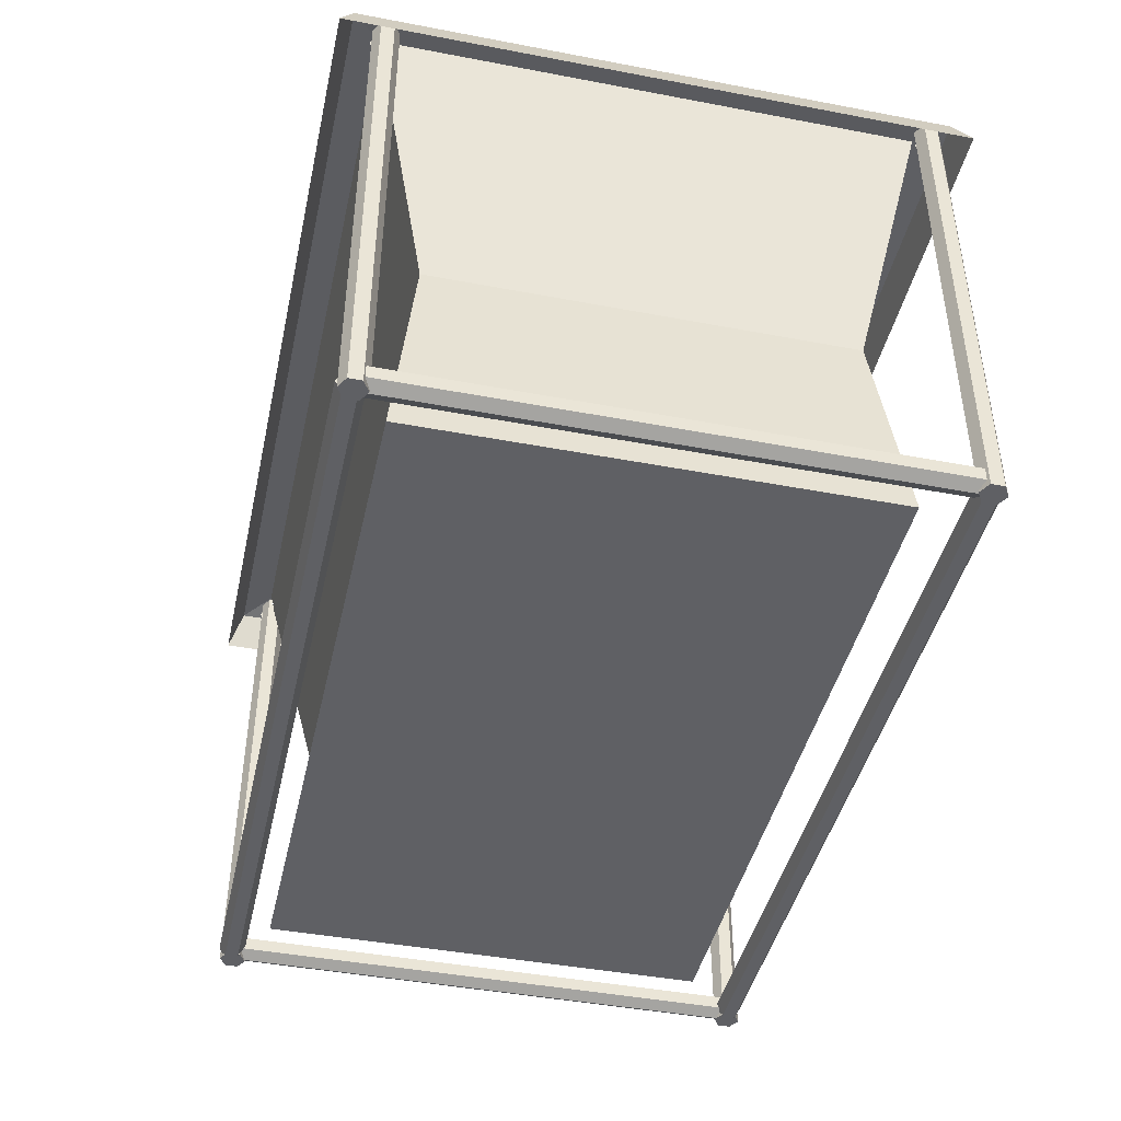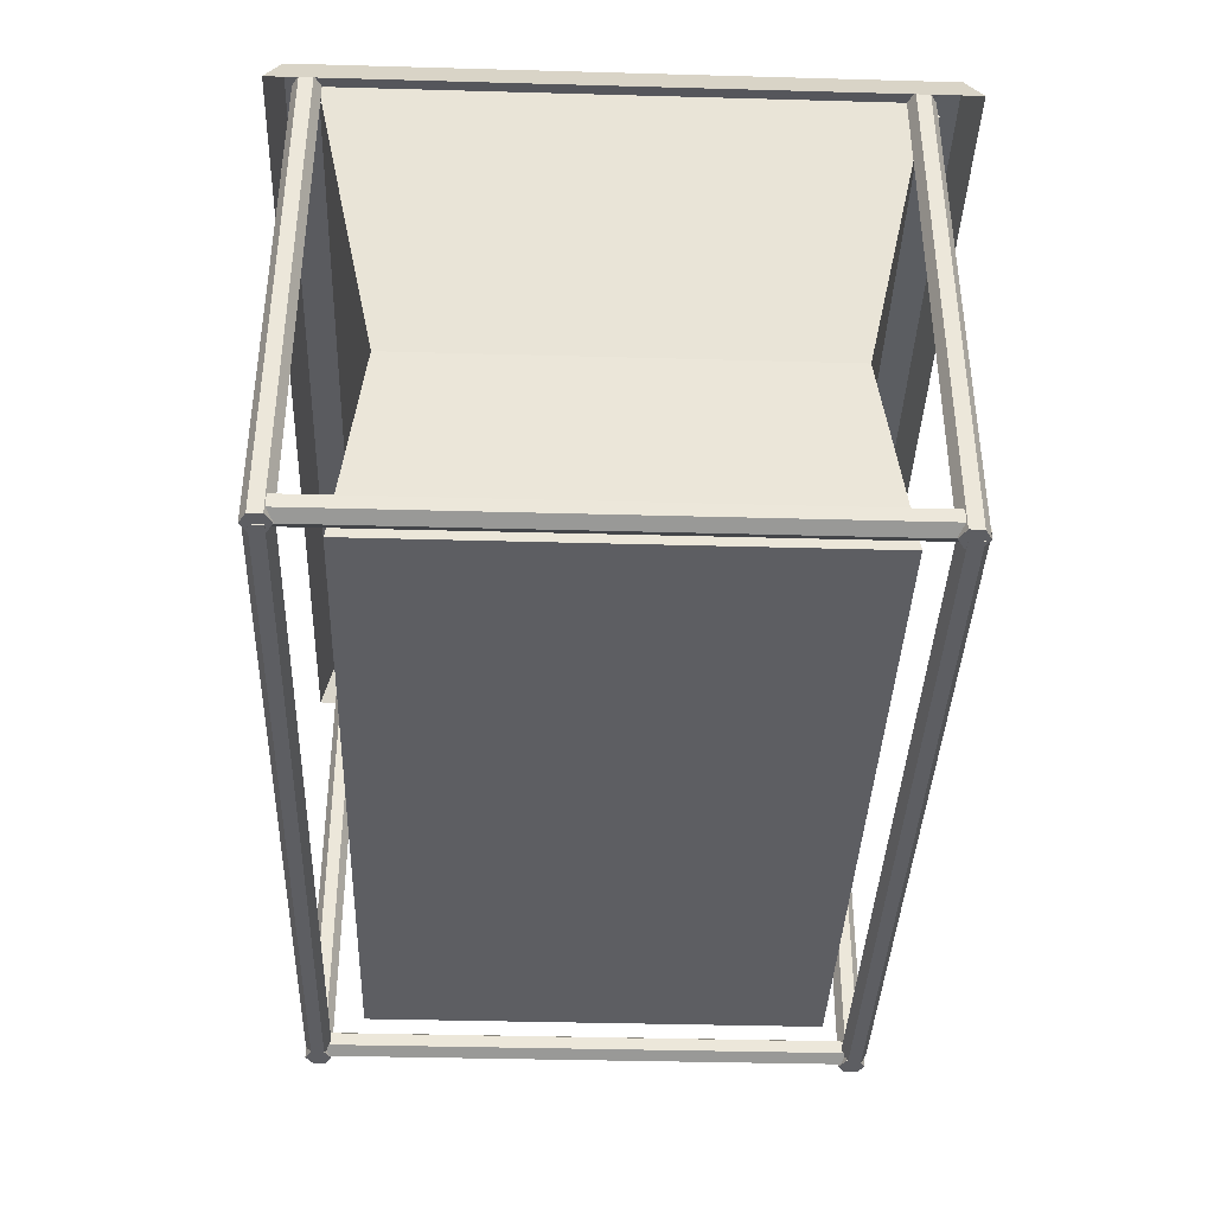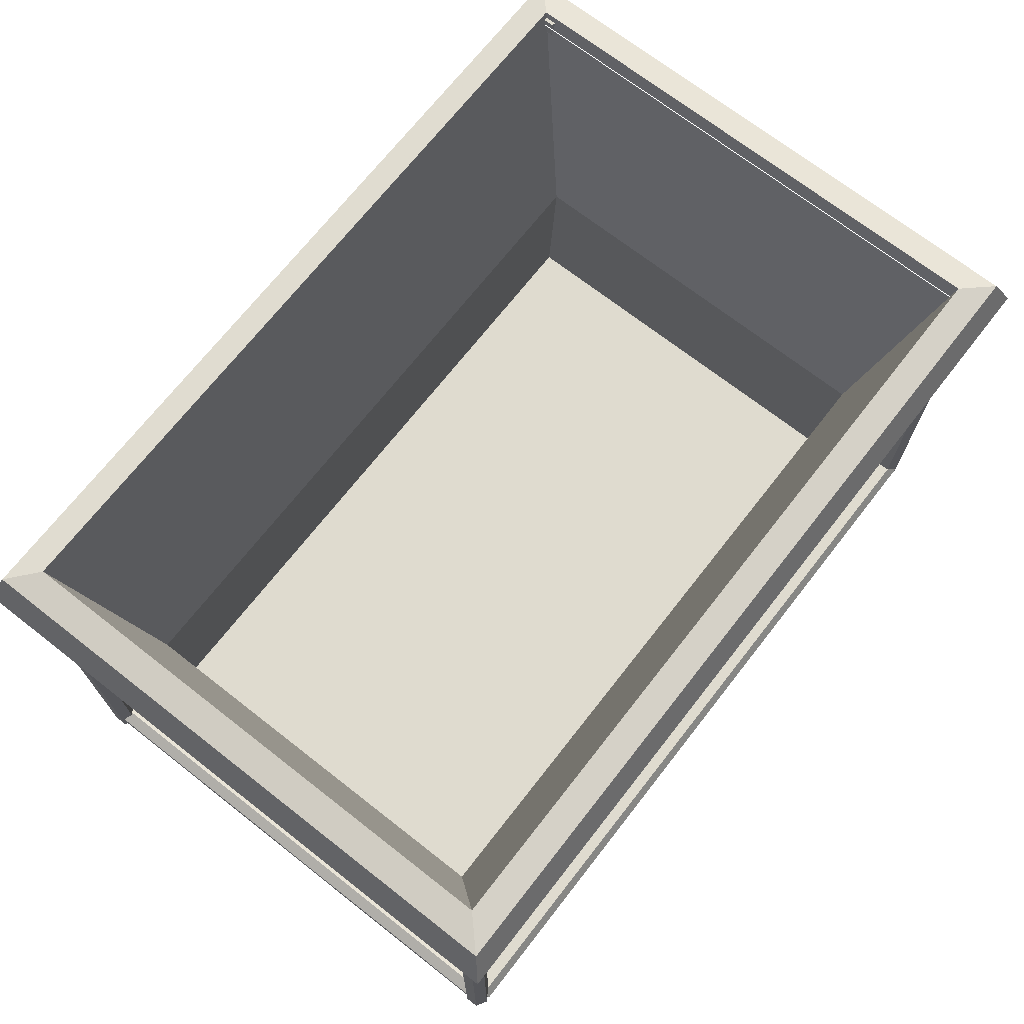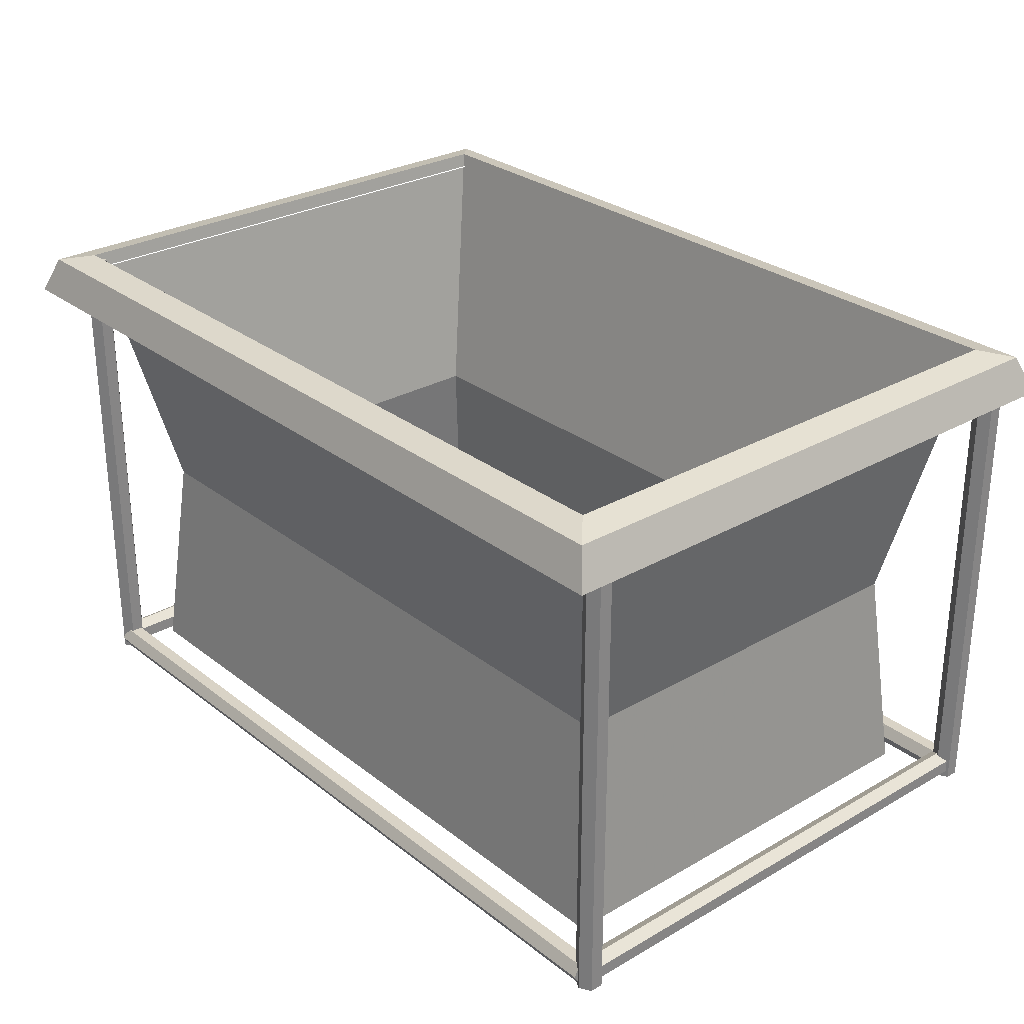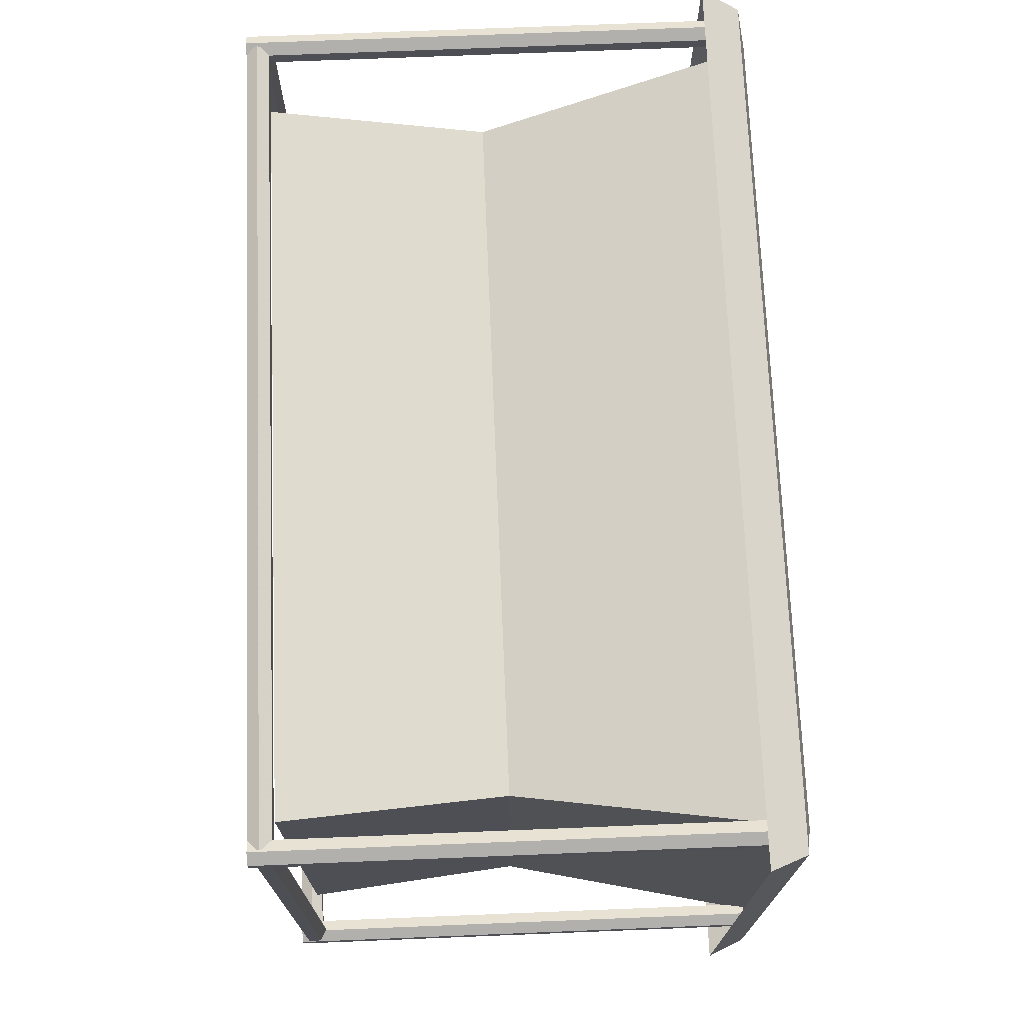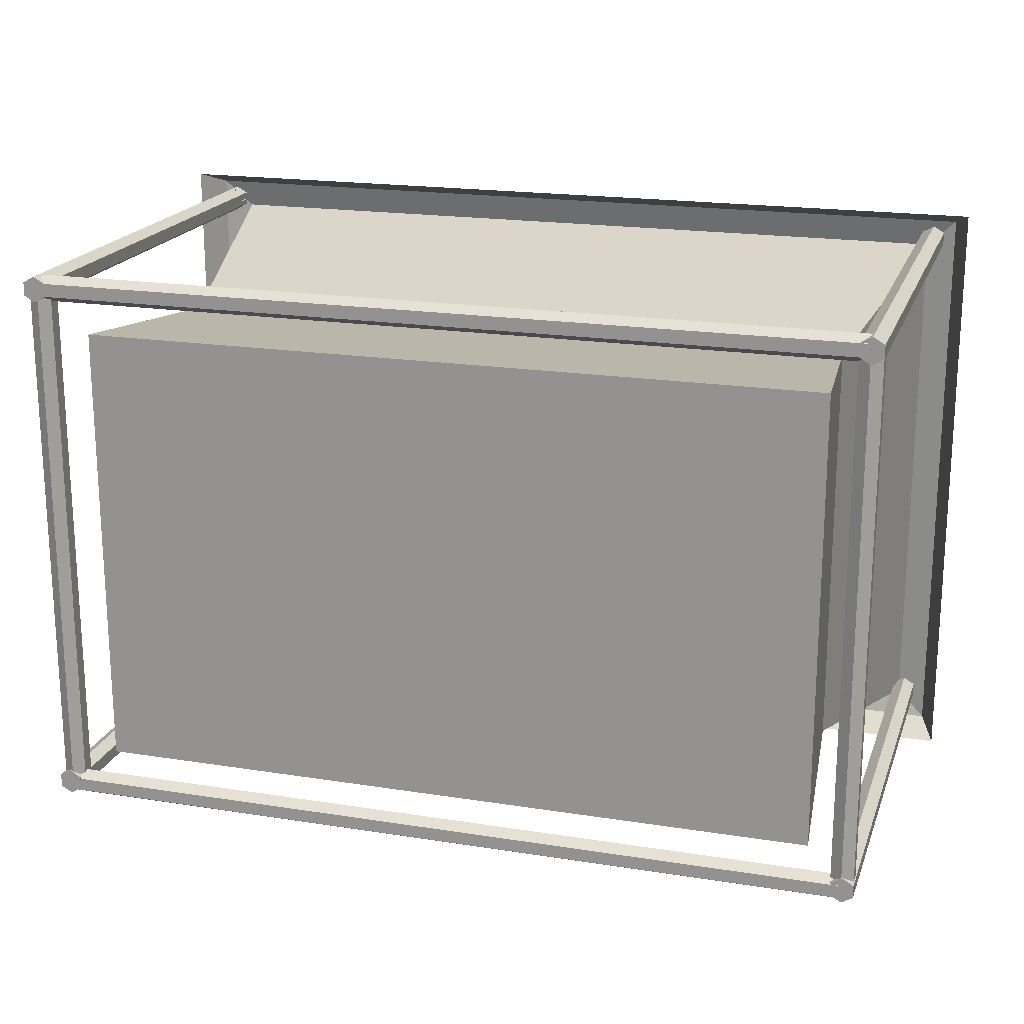
<metadata>
{"format":"obj","ext":"obj","renderer":"f3d","projection":"perspective","resolution":1024,"background":"white","views":[{"elev":-43.6,"azim":-102.6,"up":"+Y"},{"elev":-38.7,"azim":88.0,"up":"+Y"},{"elev":70.4,"azim":-52.0,"up":"+Y"},{"elev":28.3,"azim":-130.8,"up":"+Y"},{"elev":71.5,"azim":87.7,"up":"+Z"},{"elev":19.2,"azim":16.6,"up":"+Z"}]}
</metadata>
<code>
o Cylinder
v 3.052 0.009204 1.982
v 3.052 3.772 1.982
v 3.137 0.009204 2.031
v 3.137 3.772 2.031
v 3.137 0.009204 2.129
v 3.137 3.772 2.129
v 3.052 0.009204 2.178
v 3.052 3.772 2.178
v 2.967 0.009204 2.129
v 2.967 3.772 2.129
v 2.967 0.009204 2.031
v 2.967 3.772 2.031
v -3.134 0.009204 1.982
v -3.134 3.772 1.982
v -3.049 0.009204 2.031
v -3.049 3.772 2.031
v -3.049 0.009204 2.129
v -3.049 3.772 2.129
v -3.134 0.009204 2.178
v -3.134 3.772 2.178
v -3.219 0.009204 2.129
v -3.219 3.772 2.129
v -3.219 0.009204 2.031
v -3.219 3.772 2.031
v 3.052 0.009204 -2.052
v 3.052 3.772 -2.052
v 3.137 0.009204 -2.003
v 3.137 3.772 -2.003
v 3.137 0.009204 -1.905
v 3.137 3.772 -1.905
v 3.052 0.009204 -1.856
v 3.052 3.772 -1.856
v 2.967 0.009204 -1.905
v 2.967 3.772 -1.905
v 2.967 0.009204 -2.003
v 2.967 3.772 -2.003
v -3.134 0.009204 -2.052
v -3.134 3.772 -2.052
v -3.049 0.009204 -2.003
v -3.049 3.772 -2.003
v -3.049 0.009204 -1.905
v -3.049 3.772 -1.905
v -3.134 0.009204 -1.856
v -3.134 3.772 -1.856
v -3.219 0.009204 -1.905
v -3.219 3.772 -1.905
v -3.219 0.009204 -2.003
v -3.219 3.772 -2.003
v -3.106 3.655 1.982
v 3.04 3.652 1.982
v -3.106 3.57 2.031
v 3.04 3.567 2.031
v -3.106 3.57 2.129
v 3.04 3.567 2.129
v -3.106 3.655 2.178
v 3.04 3.652 2.178
v -3.105 3.74 2.129
v 3.04 3.737 2.129
v -3.105 3.74 2.031
v 3.04 3.737 2.031
v -3.106 3.655 -2.066
v 3.04 3.652 -2.066
v -3.106 3.57 -2.017
v 3.04 3.567 -2.017
v -3.106 3.57 -1.919
v 3.04 3.567 -1.919
v -3.106 3.655 -1.87
v 3.04 3.652 -1.87
v -3.105 3.74 -1.919
v 3.04 3.737 -1.919
v -3.105 3.74 -2.017
v 3.04 3.737 -2.017
v 3.045 3.773 -1.987
v 3.045 3.771 2.079
v 3.13 3.724 -1.987
v 3.13 3.721 2.079
v 3.13 3.625 -1.987
v 3.13 3.623 2.079
v 3.045 3.576 -1.987
v 3.045 3.574 2.079
v 2.96 3.625 -1.987
v 2.96 3.623 2.079
v 2.96 3.724 -1.987
v 2.96 3.721 2.079
v -3.116 3.773 -1.987
v -3.116 3.771 2.079
v -3.031 3.724 -1.987
v -3.031 3.721 2.079
v -3.031 3.625 -1.987
v -3.031 3.623 2.079
v -3.116 3.576 -1.987
v -3.116 3.574 2.079
v -3.201 3.625 -1.987
v -3.201 3.623 2.079
v -3.201 3.724 -1.987
v -3.201 3.721 2.079
v -3.106 0.09504 1.982
v 3.04 0.09218 1.982
v -3.106 0.009946 2.031
v 3.04 0.007087 2.031
v -3.106 0.009946 2.129
v 3.04 0.007087 2.129
v -3.106 0.09504 2.178
v 3.04 0.09218 2.178
v -3.105 0.1801 2.129
v 3.04 0.1773 2.129
v -3.105 0.1801 2.031
v 3.04 0.1773 2.031
v -3.106 0.09504 -2.066
v 3.04 0.09218 -2.066
v -3.106 0.009946 -2.017
v 3.04 0.007087 -2.017
v -3.106 0.009946 -1.919
v 3.04 0.007087 -1.919
v -3.106 0.09504 -1.87
v 3.04 0.09218 -1.87
v -3.105 0.1801 -1.919
v 3.04 0.1773 -1.919
v -3.105 0.1801 -2.017
v 3.04 0.1773 -2.017
v 3.045 0.2129 -1.987
v 3.045 0.2108 2.079
v 3.13 0.1638 -1.987
v 3.13 0.1617 2.079
v 3.13 0.06555 -1.987
v 3.13 0.06343 2.079
v 3.045 0.01642 -1.987
v 3.045 0.0143 2.079
v 2.96 0.06555 -1.987
v 2.96 0.06343 2.079
v 2.96 0.1638 -1.987
v 2.96 0.1617 2.079
v -3.116 0.2129 -1.987
v -3.116 0.2108 2.079
v -3.031 0.1638 -1.987
v -3.031 0.1617 2.079
v -3.031 0.06555 -1.987
v -3.031 0.06343 2.079
v -3.116 0.01642 -1.987
v -3.116 0.0143 2.079
v -3.201 0.06555 -1.987
v -3.201 0.06343 2.079
v -3.201 0.1638 -1.987
v -3.201 0.1617 2.079
v -2.79 0.153 1.728
v -2.79 0.153 -1.706
v 2.773 0.153 -1.706
v 2.773 0.153 1.728
v -3.021 3.826 2.012
v -3.021 3.826 -1.991
v 3.004 3.826 -1.991
v 3.004 3.826 2.012
v -2.638 1.792 -1.54
v -2.638 1.792 1.561
v 2.622 1.792 -1.54
v 2.622 1.792 1.561
v 3.229 3.776 -2.204
v -3.245 3.776 2.225
v 3.229 3.776 2.225
v -3.245 3.776 -2.204
v 3.347 3.5 2.327
v 3.347 3.5 -2.306
v -3.363 3.5 -2.306
v -3.363 3.5 2.327
f 1 2 4 3
f 3 4 6 5
f 5 6 8 7
f 7 8 10 9
f 4 2 12 10 8 6
f 11 12 2 1
f 9 10 12 11
f 1 3 5 7 9 11
f 13 14 16 15
f 15 16 18 17
f 17 18 20 19
f 19 20 22 21
f 16 14 24 22 20 18
f 23 24 14 13
f 21 22 24 23
f 13 15 17 19 21 23
f 25 26 28 27
f 27 28 30 29
f 29 30 32 31
f 31 32 34 33
f 28 26 36 34 32 30
f 35 36 26 25
f 33 34 36 35
f 25 27 29 31 33 35
f 37 38 40 39
f 39 40 42 41
f 41 42 44 43
f 43 44 46 45
f 40 38 48 46 44 42
f 47 48 38 37
f 45 46 48 47
f 37 39 41 43 45 47
f 52 50 60 58 56 54
f 49 51 53 55 57 59
f 64 62 72 70 68 66
f 61 63 65 67 69 71
f 76 74 84 82 80 78
f 73 75 77 79 81 83
f 88 86 96 94 92 90
f 85 87 89 91 93 95
f 97 98 100 99
f 99 100 102 101
f 101 102 104 103
f 103 104 106 105
f 107 108 98 97
f 105 106 108 107
f 109 110 112 111
f 111 112 114 113
f 113 114 116 115
f 115 116 118 117
f 119 120 110 109
f 117 118 120 119
f 121 122 124 123
f 123 124 126 125
f 125 126 128 127
f 127 128 130 129
f 131 132 122 121
f 129 130 132 131
f 133 134 136 135
f 135 136 138 137
f 137 138 140 139
f 139 140 142 141
f 136 134 144 142 140 138
f 143 144 134 133
f 141 142 144 143
f 133 135 137 139 141 143
f 99 101 103 105 107 97
f 98 108 106 104 102 100
f 111 113 115 117 119 109
f 110 120 118 116 114 112
f 123 125 127 129 131 121
f 122 132 130 128 126 124
f 154 153 146 145
f 153 155 147 146
f 155 156 148 147
f 156 154 145 148
f 145 146 147 148
f 149 150 153 154
f 150 151 155 153
f 151 152 156 155
f 152 149 154 156
f 160 157 151 150
f 158 160 150 149
f 162 161 159 157
f 161 164 158 159
f 157 159 152 151
f 164 163 160 158
f 159 158 149 152
f 163 162 157 160
l 84 83

</code>
